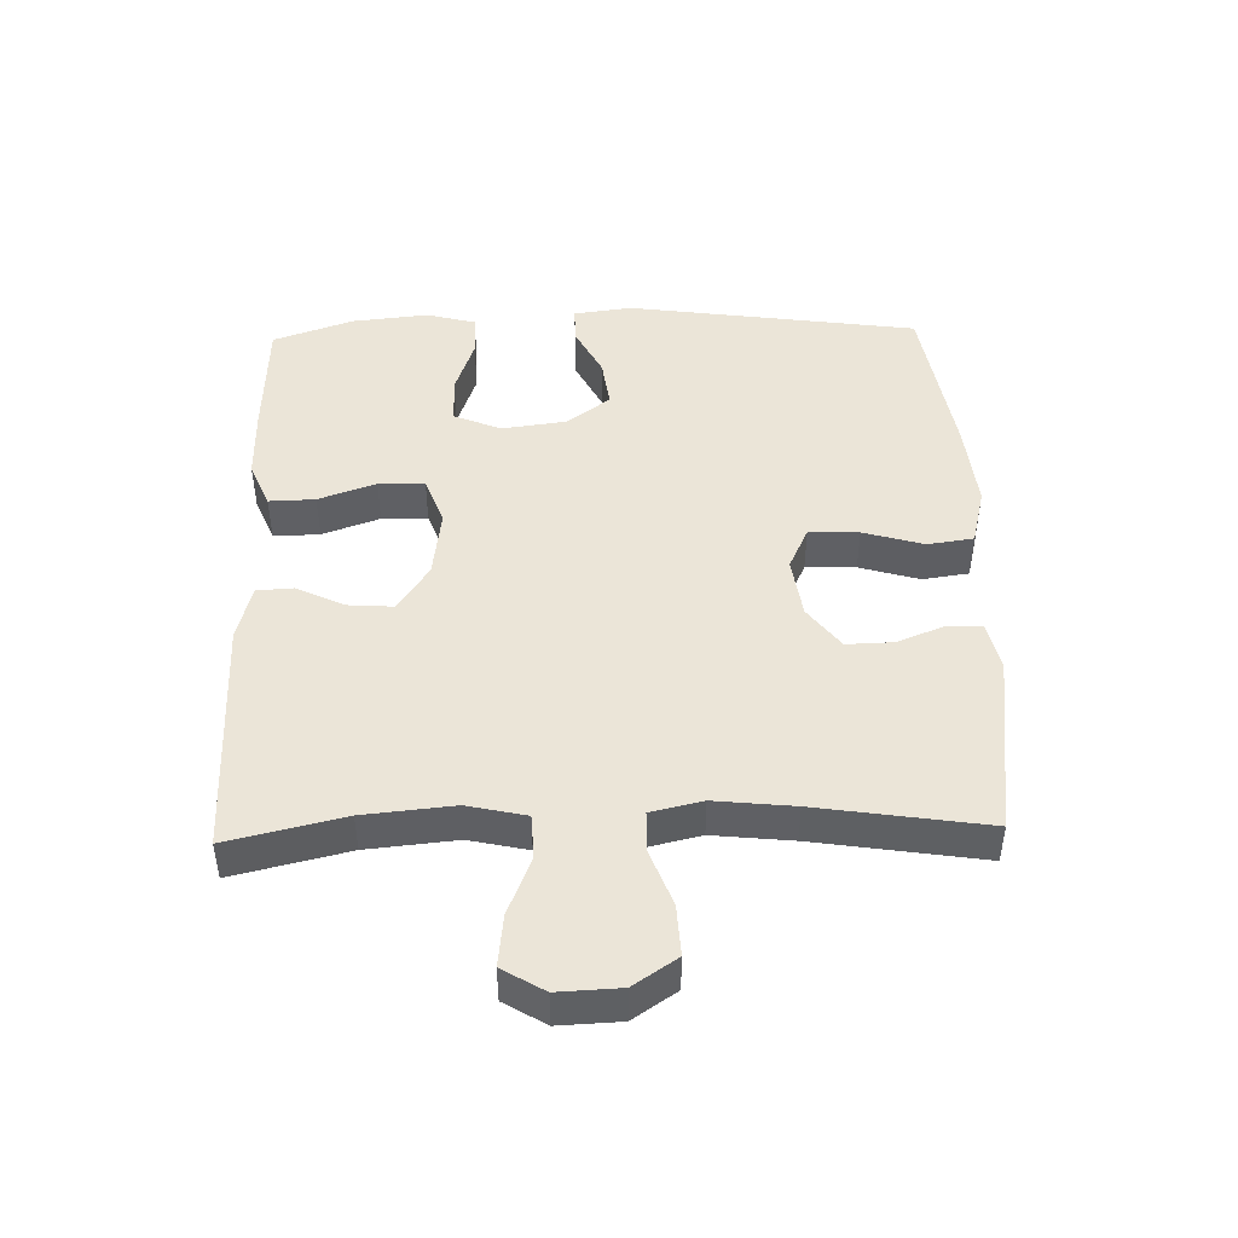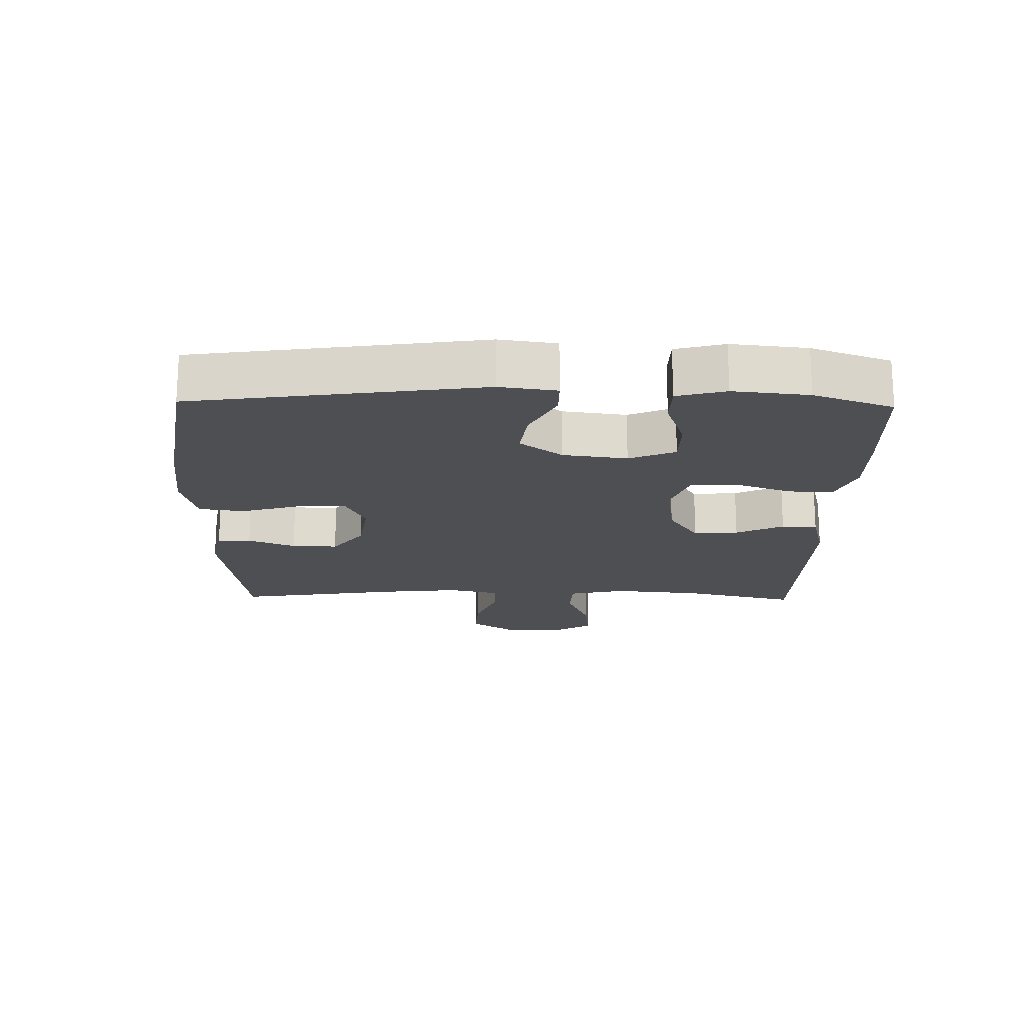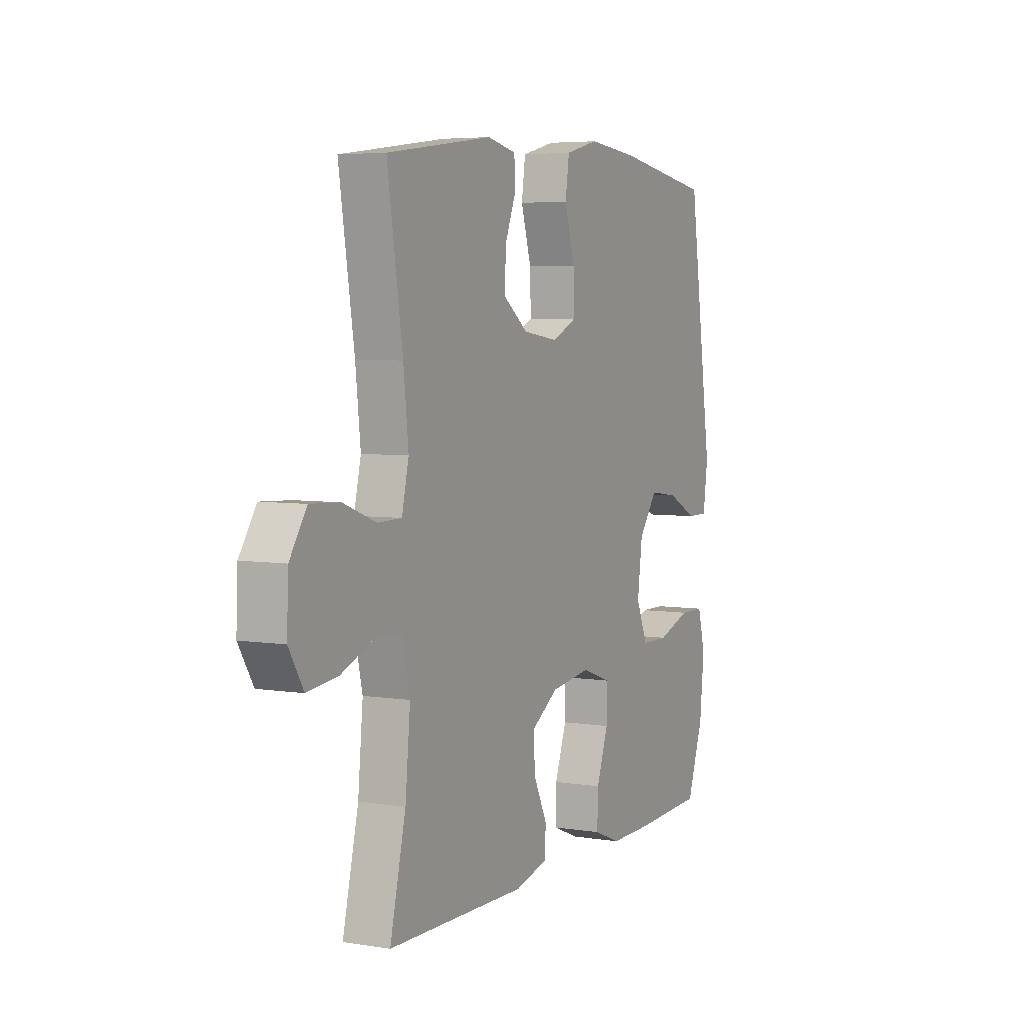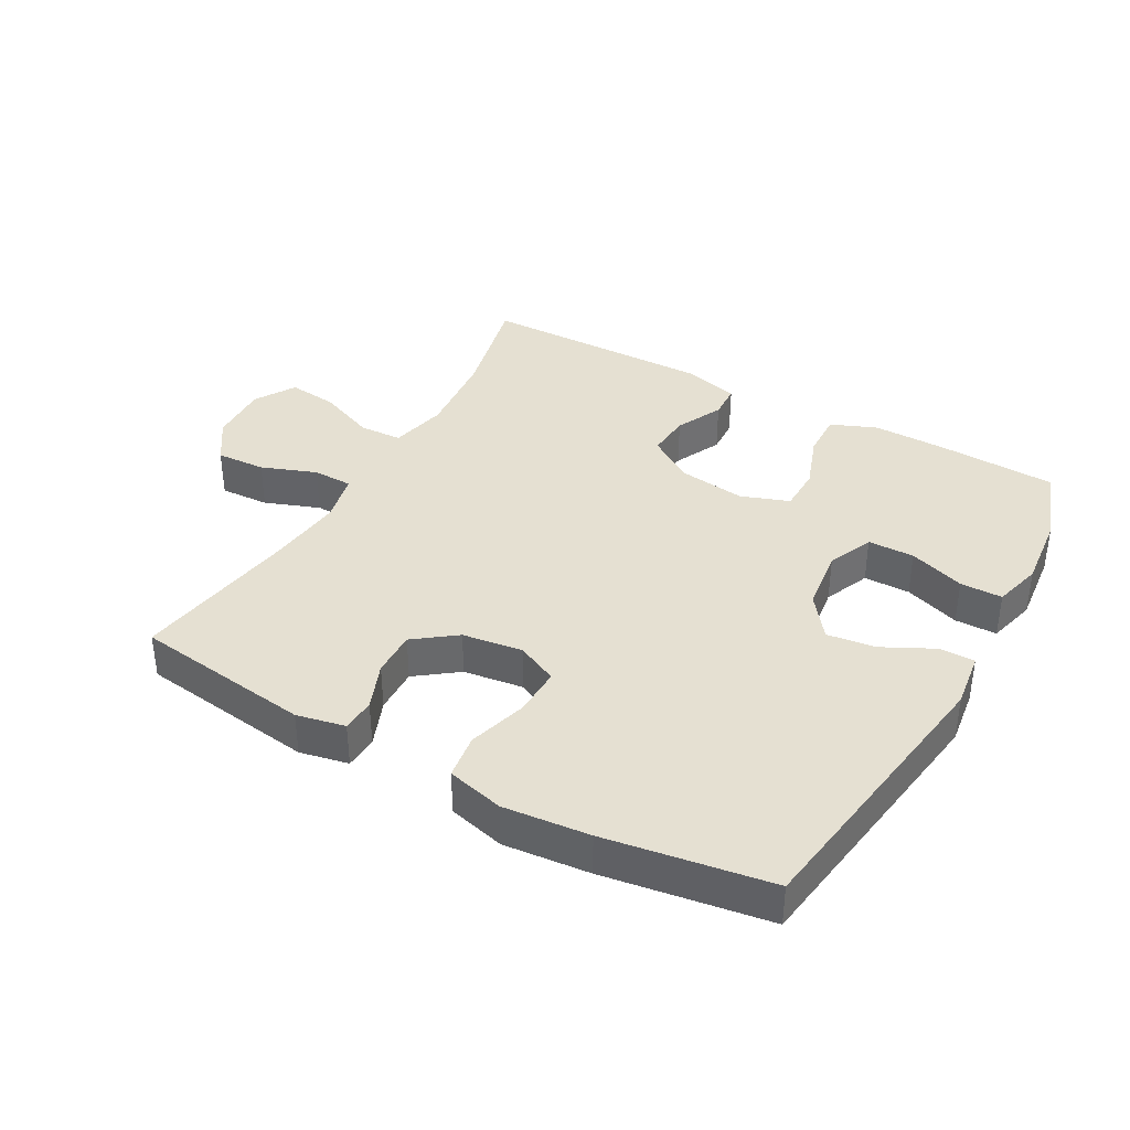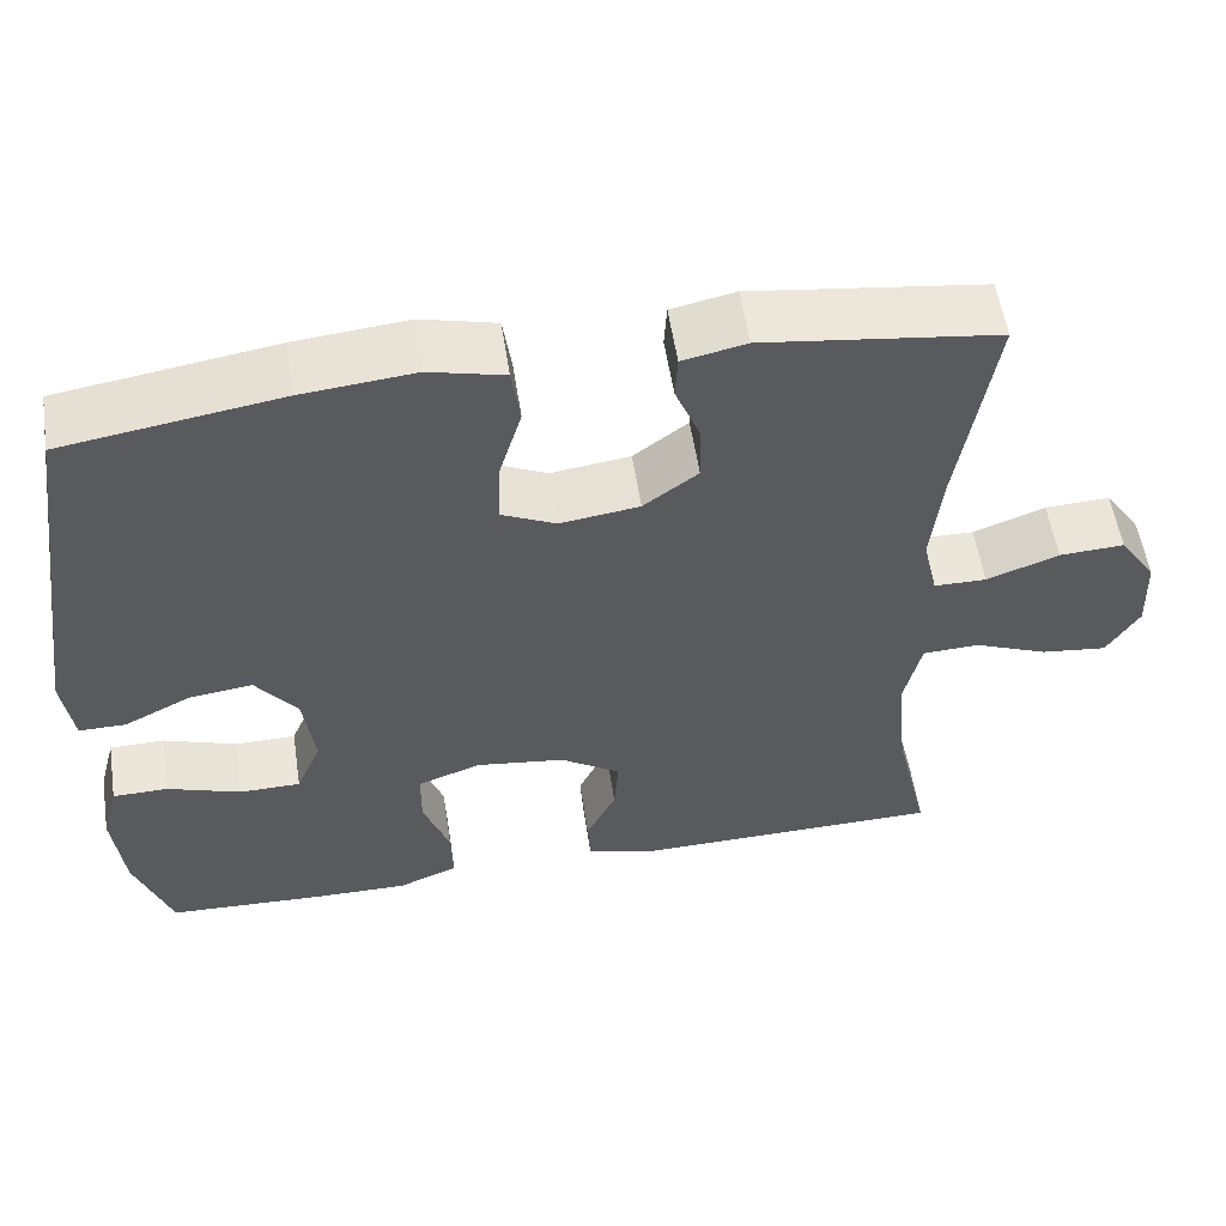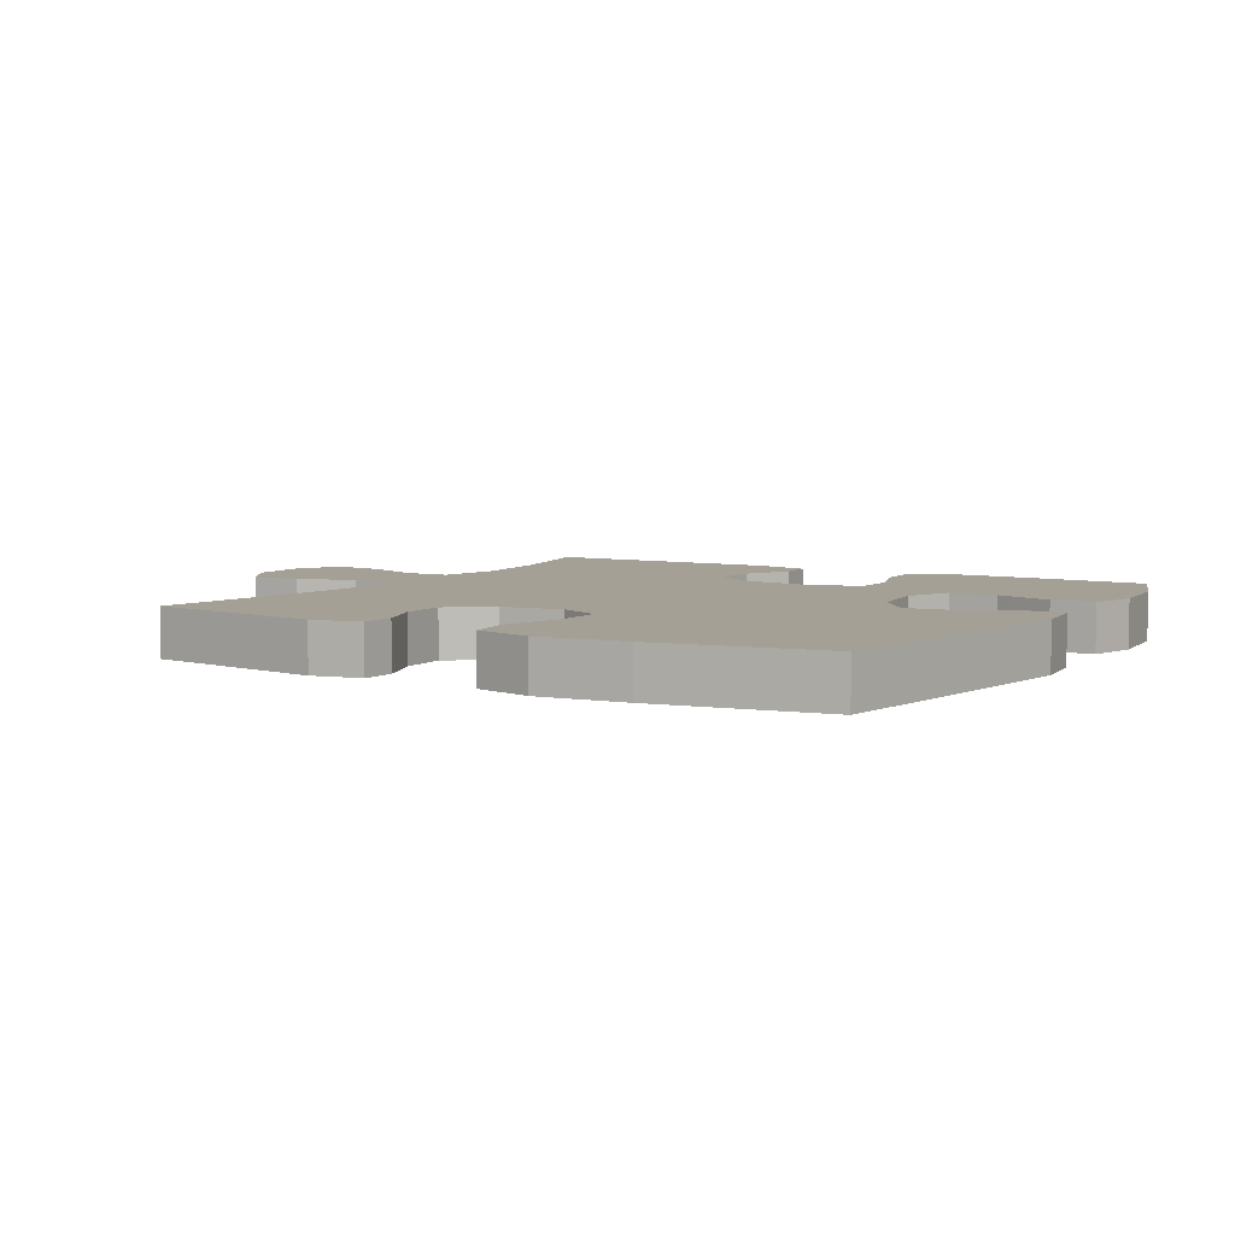
<metadata>
{"format":"obj","ext":"obj","renderer":"f3d","projection":"perspective","resolution":1024,"background":"white","views":[{"elev":45.8,"azim":-91.6,"up":"+Y"},{"elev":-18.2,"azim":88.8,"up":"+Y"},{"elev":5.1,"azim":-63.3,"up":"+Z"},{"elev":37.8,"azim":29.3,"up":"+Y"},{"elev":56.0,"azim":171.3,"up":"+Z"},{"elev":5.8,"azim":31.1,"up":"+Y"}]}
</metadata>
<code>
v 0.5 0.07 -0.5
v 0.314 0.07 -0.508
v 0.202 0.07 -0.509
v 0.131 0.07 -0.48
v 0.133 0.07 -0.41
v 0.164 0.07 -0.323
v 0.163 0.07 -0.253
v 0.088 0.07 -0.226
v -0.017 0.07 -0.24
v -0.088 0.07 -0.287
v -0.083 0.07 -0.356
v -0.048 0.07 -0.429
v -0.051 0.07 -0.484
v -0.137 0.07 -0.506
v -0.5 0.07 -0.5
v -0.459 0.07 -0.325
v -0.446 0.07 -0.189
v -0.466 0.07 -0.1
v -0.533 0.07 -0.097
v -0.621 0.07 -0.133
v -0.699 0.07 -0.142
v -0.737 0.07 -0.079
v -0.733 0.07 0.015
v -0.689 0.07 0.081
v -0.612 0.07 0.077
v -0.527 0.07 0.045
v -0.465 0.07 0.046
v -0.447 0.07 0.124
v -0.46 0.07 0.244
v -0.5 0.07 0.5
v -0.224 0.07 0.537
v -0.149 0.07 0.521
v -0.146 0.07 0.469
v -0.175 0.07 0.396
v -0.177 0.07 0.325
v -0.113 0.07 0.277
v -0.02 0.07 0.264
v 0.044 0.07 0.294
v 0.042 0.07 0.37
v 0.015 0.07 0.461
v 0.025 0.07 0.531
v 0.113 0.07 0.553
v 0.246 0.07 0.54
v 0.5 0.07 0.5
v 0.564 0.07 0.058
v 0.552 0.07 -0.03
v 0.497 0.07 -0.03
v 0.418 0.07 0.01
v 0.343 0.07 0.02
v 0.294 0.07 -0.045
v 0.281 0.07 -0.144
v 0.311 0.07 -0.215
v 0.383 0.07 -0.216
v 0.47 0.07 -0.186
v 0.535 0.07 -0.187
v 0.555 0.07 -0.262
v 0.543 0.07 -0.378
v 0.5 0 -0.5
v 0.314 0 -0.508
v 0.202 0 -0.509
v 0.131 0 -0.48
v 0.133 0 -0.41
v 0.164 0 -0.323
v 0.163 0 -0.253
v 0.088 0 -0.226
v -0.017 0 -0.24
v -0.088 0 -0.287
v -0.083 0 -0.356
v -0.048 0 -0.429
v -0.051 0 -0.484
v -0.137 0 -0.506
v -0.5 0 -0.5
v -0.459 0 -0.325
v -0.446 0 -0.189
v -0.466 0 -0.1
v -0.533 0 -0.097
v -0.621 0 -0.133
v -0.699 0 -0.142
v -0.737 0 -0.079
v -0.733 0 0.015
v -0.689 0 0.081
v -0.612 0 0.077
v -0.527 0 0.045
v -0.465 0 0.046
v -0.447 0 0.124
v -0.46 0 0.244
v -0.5 0 0.5
v -0.224 0 0.537
v -0.149 0 0.521
v -0.146 0 0.469
v -0.175 0 0.396
v -0.177 0 0.325
v -0.113 0 0.277
v -0.02 0 0.264
v 0.044 0 0.294
v 0.042 0 0.37
v 0.015 0 0.461
v 0.025 0 0.531
v 0.113 0 0.553
v 0.246 0 0.54
v 0.5 0 0.5
v 0.564 0 0.058
v 0.552 0 -0.03
v 0.497 0 -0.03
v 0.418 0 0.01
v 0.343 0 0.02
v 0.294 0 -0.045
v 0.281 0 -0.144
v 0.311 0 -0.215
v 0.383 0 -0.216
v 0.47 0 -0.186
v 0.535 0 -0.187
v 0.555 0 -0.262
v 0.543 0 -0.378
f 53 54 55 56
f 52 53 56 57
f 45 46 47 48
f 45 48 49
f 44 45 49
f 43 44 49 50
f 39 40 41 42
f 38 39 42 43
f 31 32 33 34
f 29 30 31 34
f 28 29 34 35
f 27 28 35 36
f 23 24 25 26
f 23 26 27
f 22 23 27
f 19 20 21 22
f 18 19 22 27
f 17 18 27 36
f 13 14 15 16
f 11 12 13 16
f 10 11 16 17
f 9 10 17 36
f 3 4 5 6
f 3 6 7
f 2 3 7
f 52 57 1 2
f 51 52 2 7
f 38 43 50 51
f 37 38 51 7
f 8 9 36 37
f 7 8 37
f 113 112 111 110
f 114 113 110 109
f 105 104 103 102
f 106 105 102
f 106 102 101
f 107 106 101 100
f 99 98 97 96
f 100 99 96 95
f 91 90 89 88
f 91 88 87 86
f 92 91 86 85
f 93 92 85 84
f 83 82 81 80
f 84 83 80
f 84 80 79
f 79 78 77 76
f 84 79 76 75
f 93 84 75 74
f 73 72 71 70
f 73 70 69 68
f 74 73 68 67
f 93 74 67 66
f 63 62 61 60
f 64 63 60
f 64 60 59
f 59 58 114 109
f 64 59 109 108
f 108 107 100 95
f 64 108 95 94
f 94 93 66 65
f 94 65 64
f 1 58 59 2
f 2 59 60 3
f 3 60 61 4
f 4 61 62 5
f 5 62 63 6
f 6 63 64 7
f 7 64 65 8
f 8 65 66 9
f 9 66 67 10
f 10 67 68 11
f 11 68 69 12
f 12 69 70 13
f 13 70 71 14
f 14 71 72 15
f 15 72 73 16
f 16 73 74 17
f 17 74 75 18
f 18 75 76 19
f 19 76 77 20
f 20 77 78 21
f 21 78 79 22
f 22 79 80 23
f 23 80 81 24
f 24 81 82 25
f 25 82 83 26
f 26 83 84 27
f 27 84 85 28
f 28 85 86 29
f 29 86 87 30
f 30 87 88 31
f 31 88 89 32
f 32 89 90 33
f 33 90 91 34
f 34 91 92 35
f 35 92 93 36
f 36 93 94 37
f 37 94 95 38
f 38 95 96 39
f 39 96 97 40
f 40 97 98 41
f 41 98 99 42
f 42 99 100 43
f 43 100 101 44
f 44 101 102 45
f 45 102 103 46
f 46 103 104 47
f 47 104 105 48
f 48 105 106 49
f 49 106 107 50
f 50 107 108 51
f 51 108 109 52
f 52 109 110 53
f 53 110 111 54
f 54 111 112 55
f 55 112 113 56
f 56 113 114 57
f 57 114 58 1

</code>
